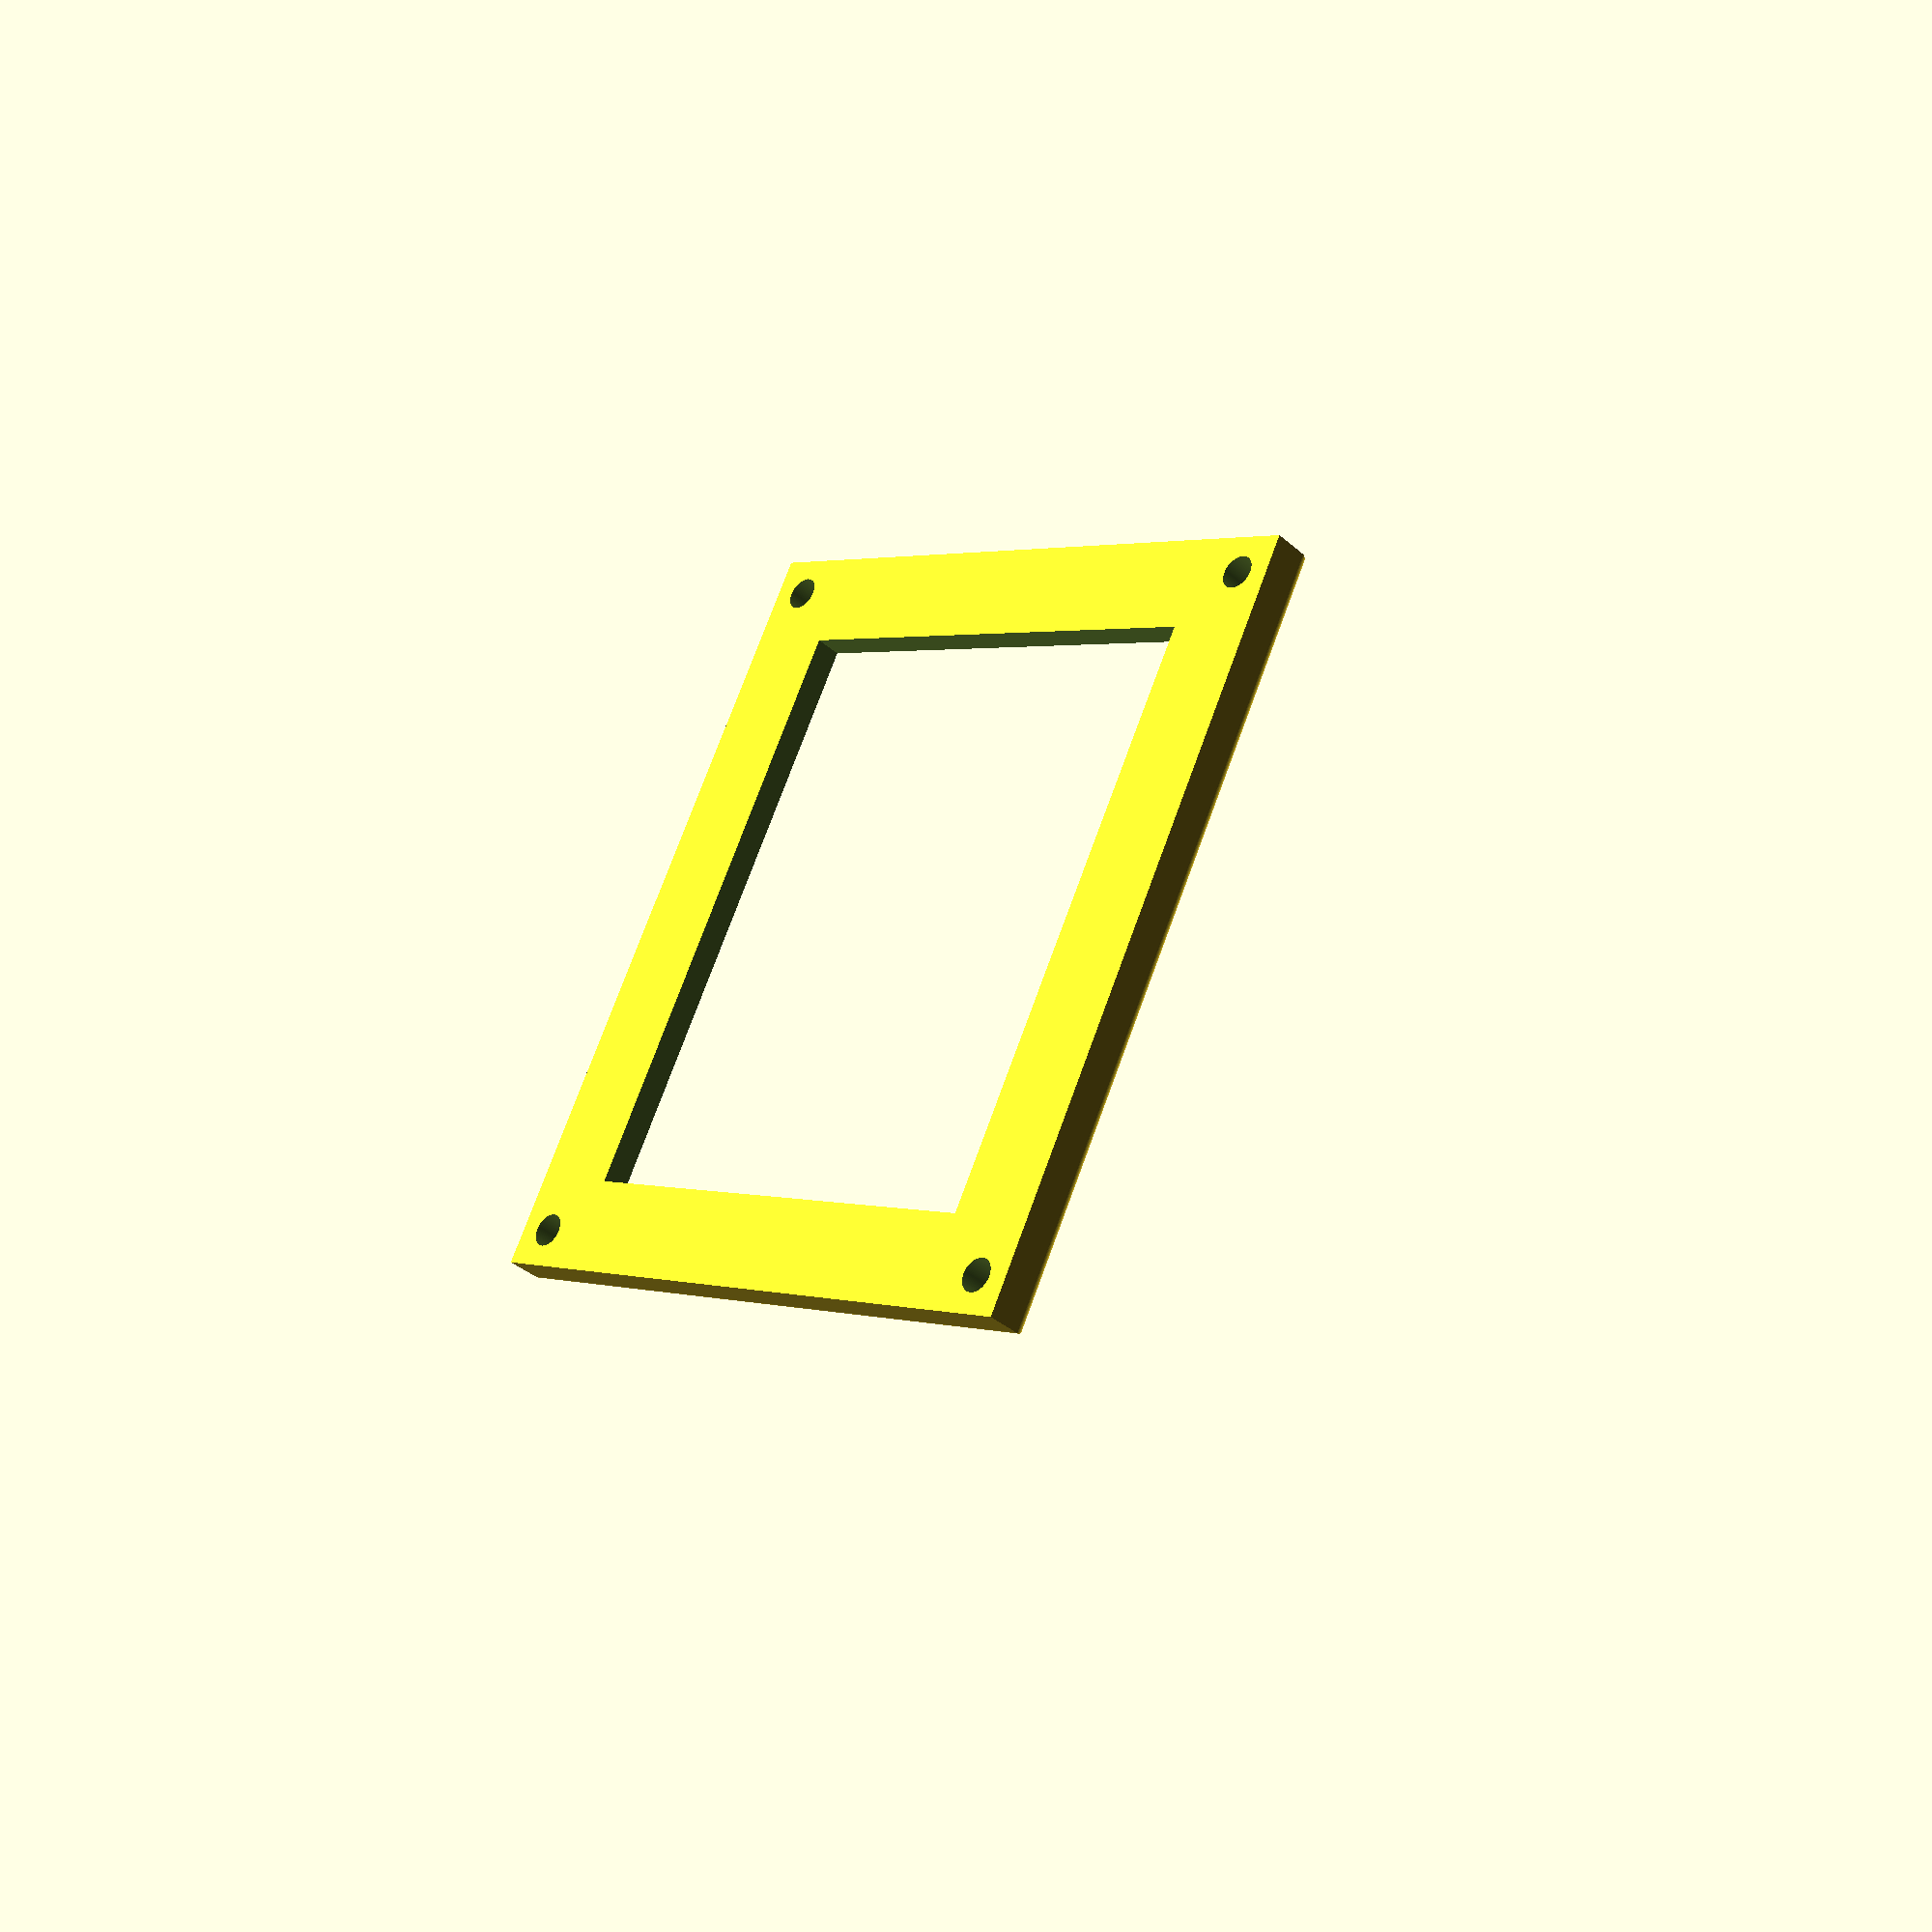
<openscad>
$fn=100;
cadreLargeur=12;
cadreEpaisseur=6;
keypadLargeur=77;
keypadHauteur=65;
ancrageDiametre = 4.3;
ancragelongueur = 5;
bordR1 = 3;
bordR2 = 24;
longueurBordureLongue = keypadLargeur+2*cadreLargeur;
longueurBordureCourte = keypadHauteur+2*cadreLargeur;

difference(){
    cube([keypadLargeur+2*cadreLargeur,
        keypadHauteur+2*cadreLargeur,cadreEpaisseur],true);
    cube([keypadLargeur,keypadHauteur,cadreEpaisseur+2],true);
    

    ancrages();
    bordures();
}

module ancrages(){
    translate([keypadLargeur/2+cadreLargeur*0.6,
            keypadHauteur/2+cadreLargeur*0.6,
            -cadreEpaisseur/2-0.1])
    cylinder(h=ancragelongueur, d=ancrageDiametre);
    
    translate([-keypadLargeur/2-cadreLargeur*0.6,
            keypadHauteur/2+cadreLargeur*0.6,
            -cadreEpaisseur/2-0.1])
    cylinder(h=ancragelongueur, d=ancrageDiametre);

    translate([-keypadLargeur/2-cadreLargeur*0.6,
            -keypadHauteur/2-cadreLargeur*0.6,
            -cadreEpaisseur/2-0.1])
    cylinder(h=ancragelongueur, d=ancrageDiametre);

    translate([keypadLargeur/2+cadreLargeur*0.6,
            -keypadHauteur/2-cadreLargeur*0.6,
            -cadreEpaisseur/2-0.1])
    cylinder(h=ancragelongueur, d=ancrageDiametre);

}

module bordures(){
    translate([0,
        -keypadHauteur/2+bordR1/2-cadreLargeur,
        cadreEpaisseur/2])
    bordure(longueurBordureLongue);

    translate([0,
        keypadHauteur/2-bordR1/2+cadreLargeur,
        cadreEpaisseur/2])
    mirror([0,1,0])
    bordure(longueurBordureLongue);

    translate([-keypadLargeur/2-cadreLargeur+bordR1/2,
        0,
        cadreEpaisseur/2])
    rotate([0,0,-90])
    bordure(longueurBordureCourte);

    translate([keypadLargeur/2+cadreLargeur-bordR1/2,
        0,
        cadreEpaisseur/2])
    rotate([0,0,-90])
    mirror([0,1,0])
    bordure(longueurBordureCourte);
}

module bordure(longueur){
    translate([0,0,-bordR1/2]){
        translate([longueur/2,0,0])
        rotate([90,0,-90]){    
            difference(){
                cube([bordR1/2+0.1,bordR1/2+0.1,longueur]);
                cylinder(h=longueur, d=bordR1);
            }
        
            translate([-11,11,0])
            rotate([0,0,90])
            cylindreBisaute(longueur);
        }
    }    
}


module cylindreBisaute(longueur){
        difference(){
            cylinder(h=longueur, d=bordR2);

            translate([-bordR2,-bordR2/2,0])
            rotate([-45,0,0])
            cube([bordR2*2,bordR2*2,bordR2*2]);
            
            translate([-bordR2,-bordR2/2,longueur])
            rotate([-45,0,0])
            cube([bordR2*2,bordR2*2,bordR2*2]);
        }
}
</openscad>
<views>
elev=215.7 azim=243.3 roll=319.2 proj=p view=wireframe
</views>
